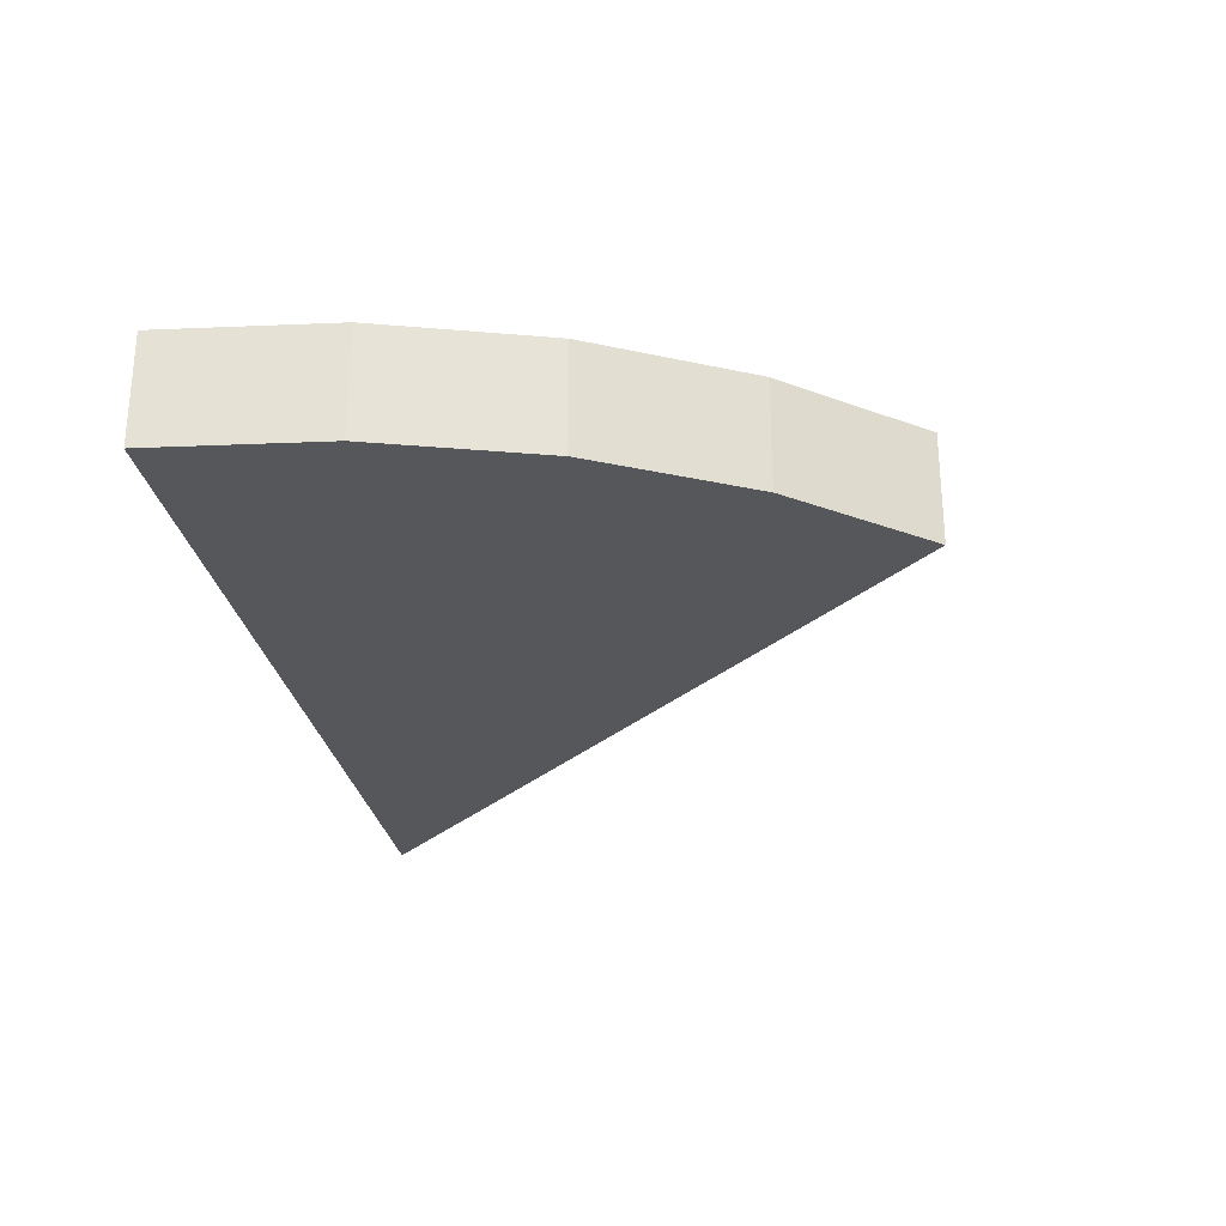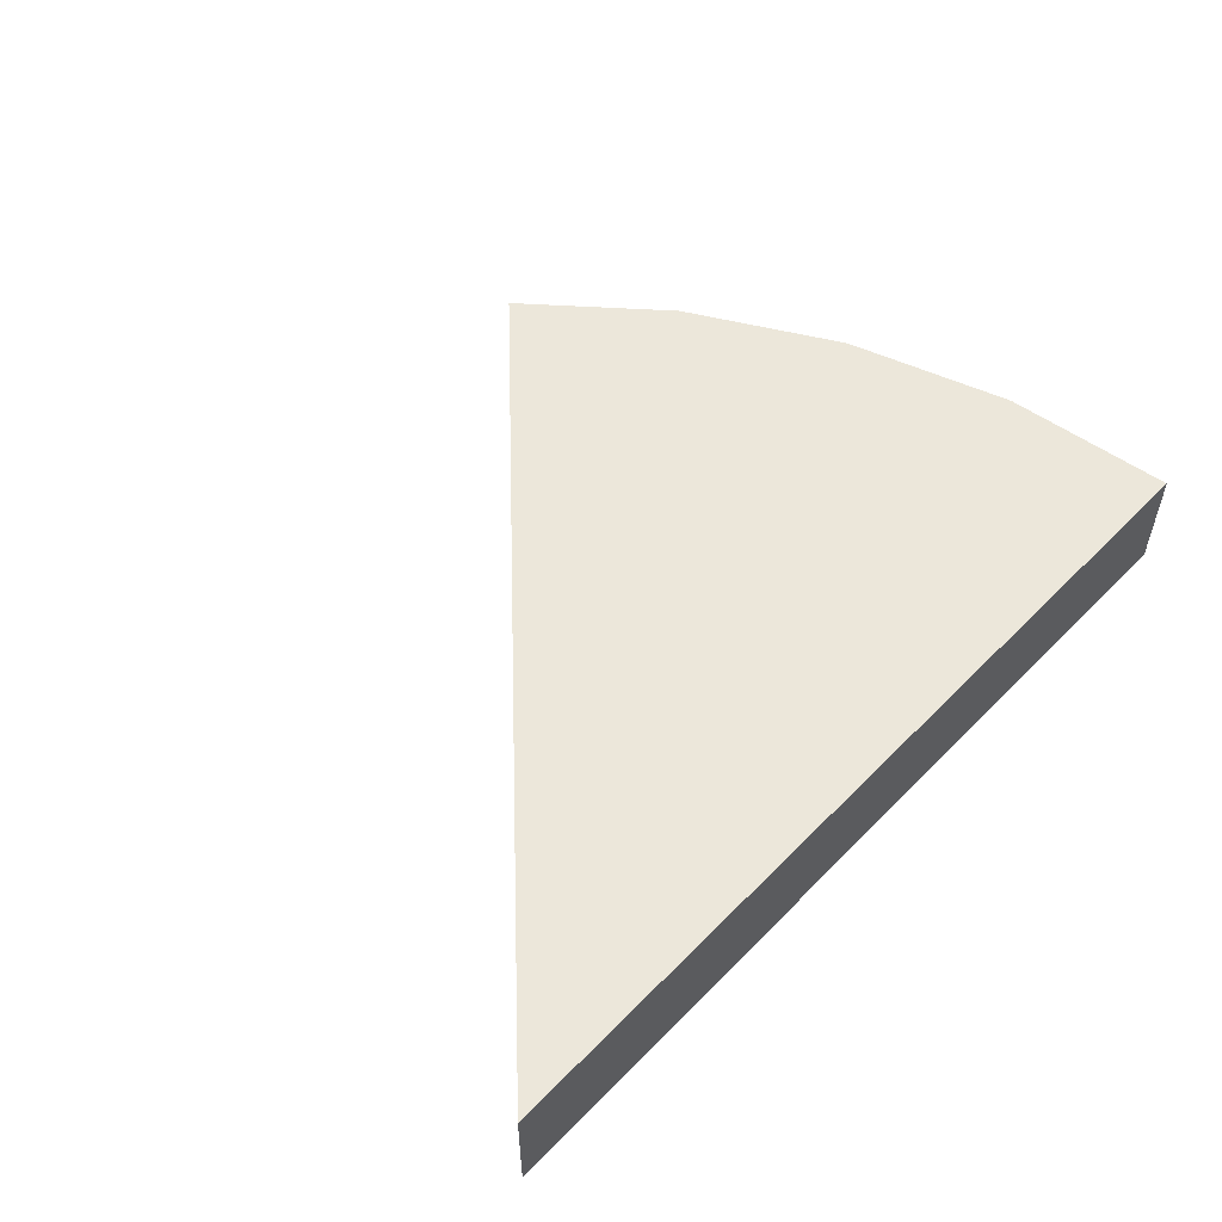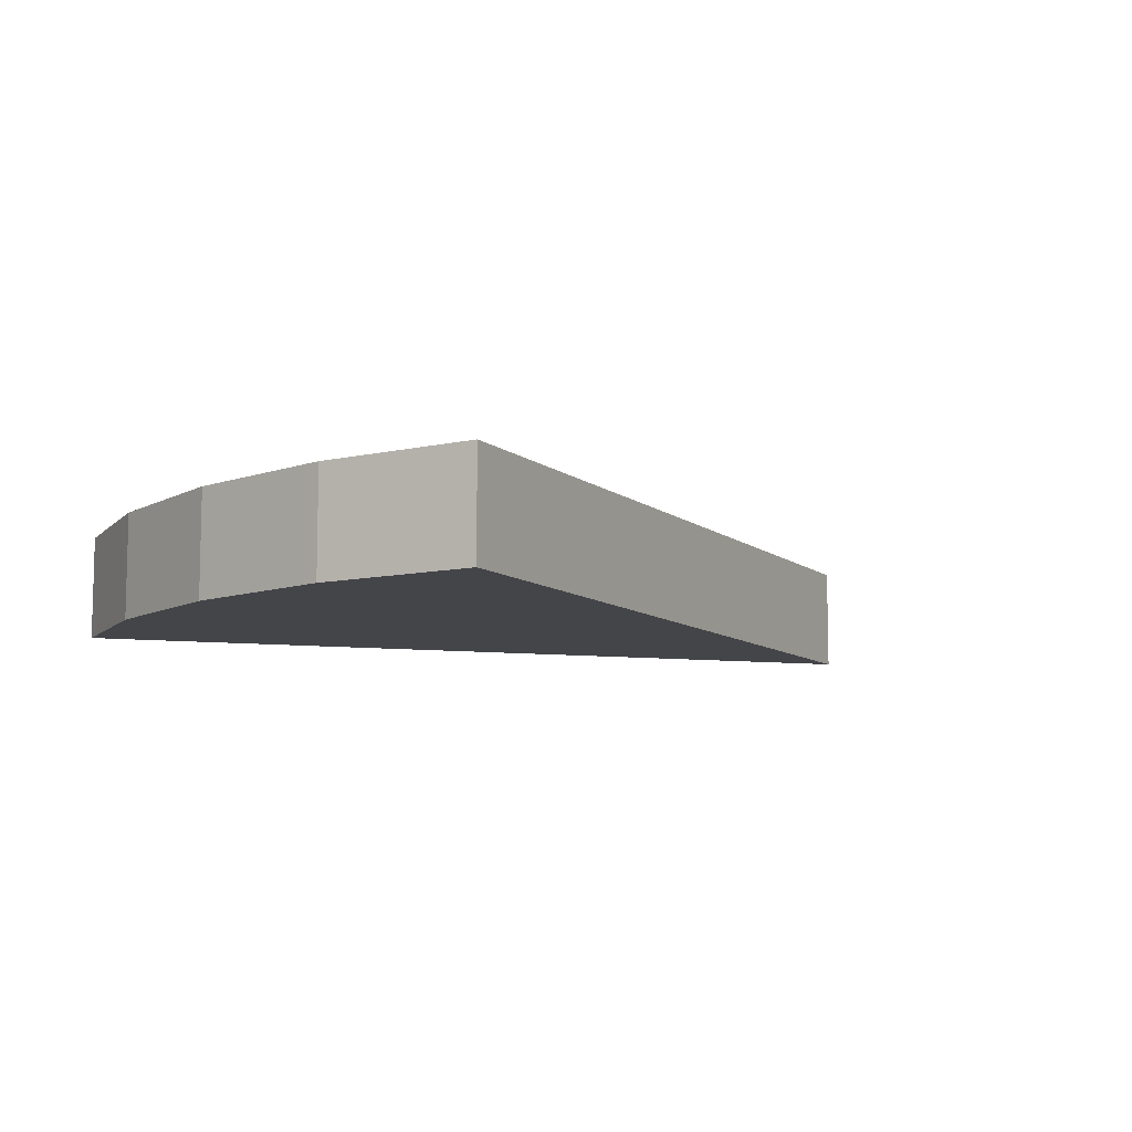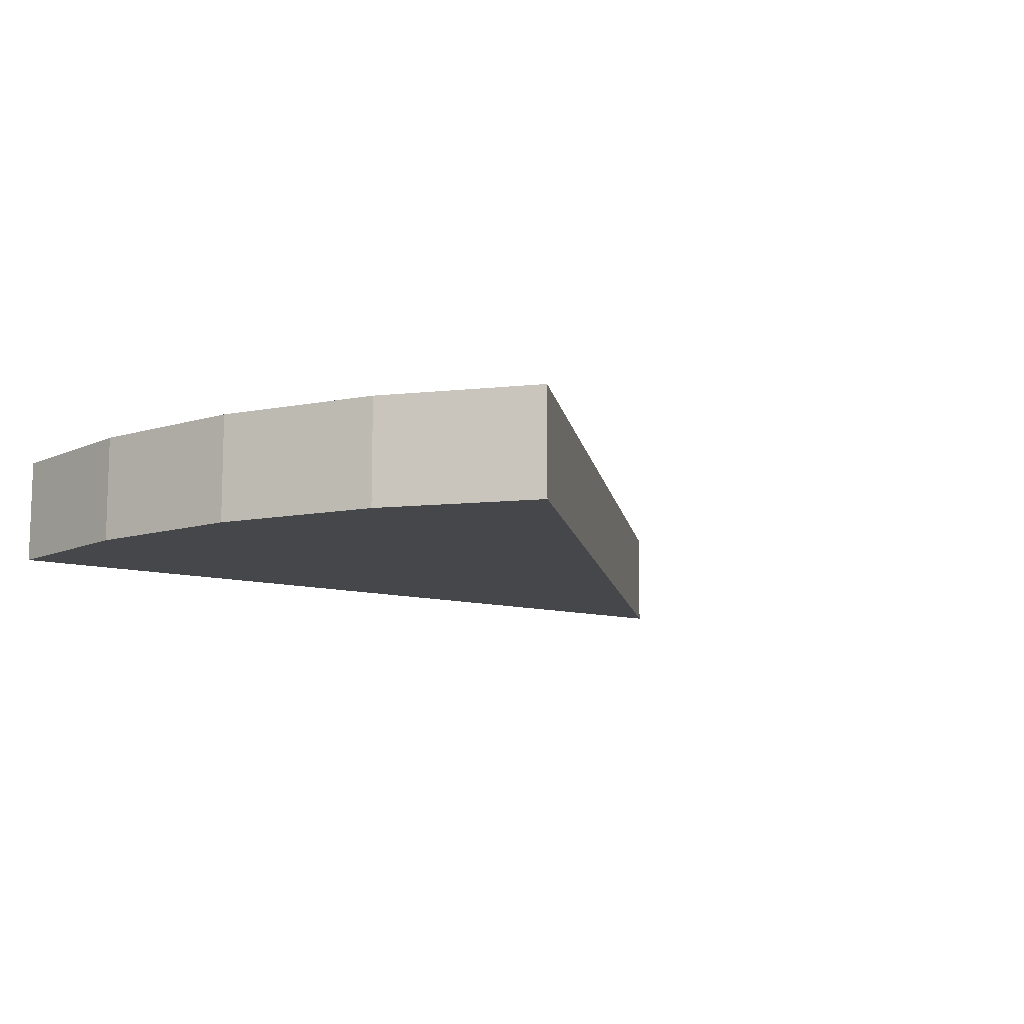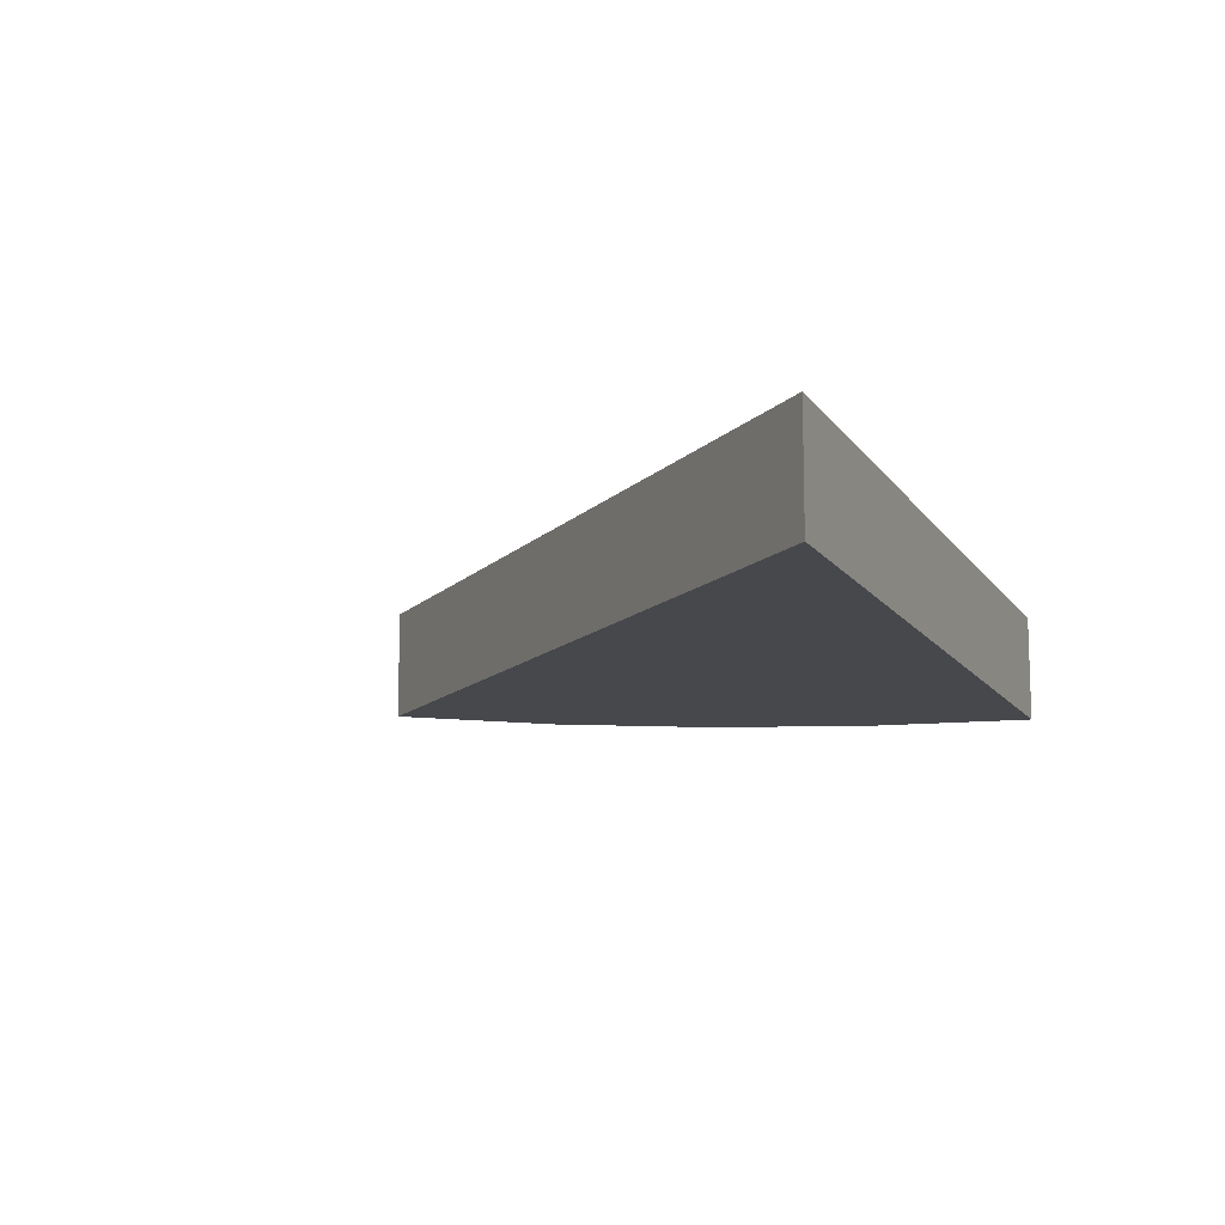
<metadata>
{"format":"obj","ext":"obj","renderer":"f3d","projection":"perspective","resolution":1024,"background":"white","views":[{"elev":-27.3,"azim":99.3,"up":"+Y"},{"elev":53.9,"azim":-47.0,"up":"+Y"},{"elev":-8.7,"azim":161.7,"up":"+Y"},{"elev":-10.6,"azim":144.4,"up":"+Y"},{"elev":-11.5,"azim":-69.3,"up":"+Y"}]}
</metadata>
<code>
o Cylinder.002_Cylinder
v 0.0572 -0 -0.1894
v 0.0572 0.05 -0.1894
v 0.1069 -0 -0.1288
v 0.1069 0.05 -0.1288
v 0.1439 -0 -0.05961
v 0.1439 0.05 -0.05961
v 0.1667 -0 0.01543
v 0.1667 0.05 0.01543
v 0.1744 -0 0.09347
v 0.1744 0.05 0.09347
v -0.2256 -0 0.09347
v -0.2256 0.05 0.09347
f 2 4 3
f 4 6 5
f 6 8 7
f 8 10 9
f 10 12 11
f 12 2 1
f 11 5 7
f 4 12 6
f 1 2 3
f 3 4 5
f 5 6 7
f 7 8 9
f 9 10 11
f 11 12 1
f 3 11 1
f 11 7 9
f 11 3 5
f 12 4 2
f 12 8 6
f 8 12 10

</code>
